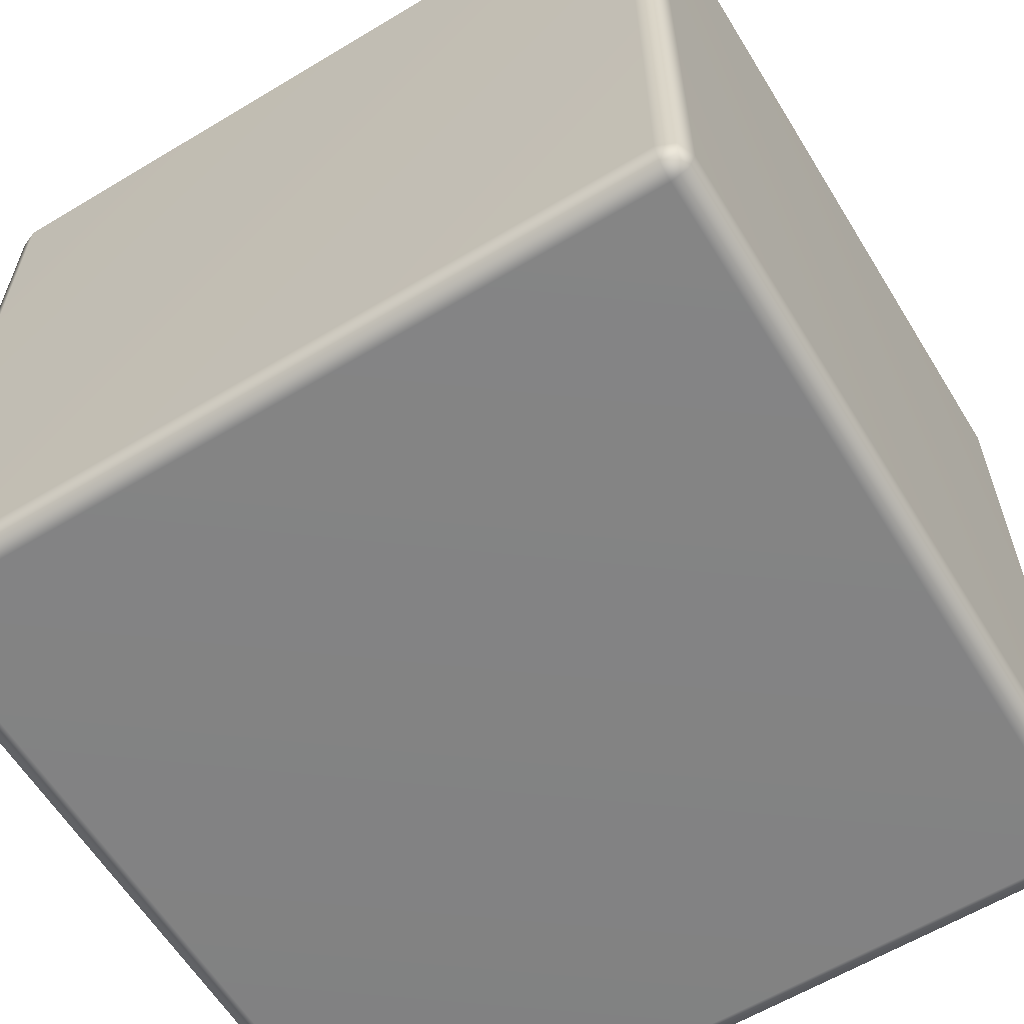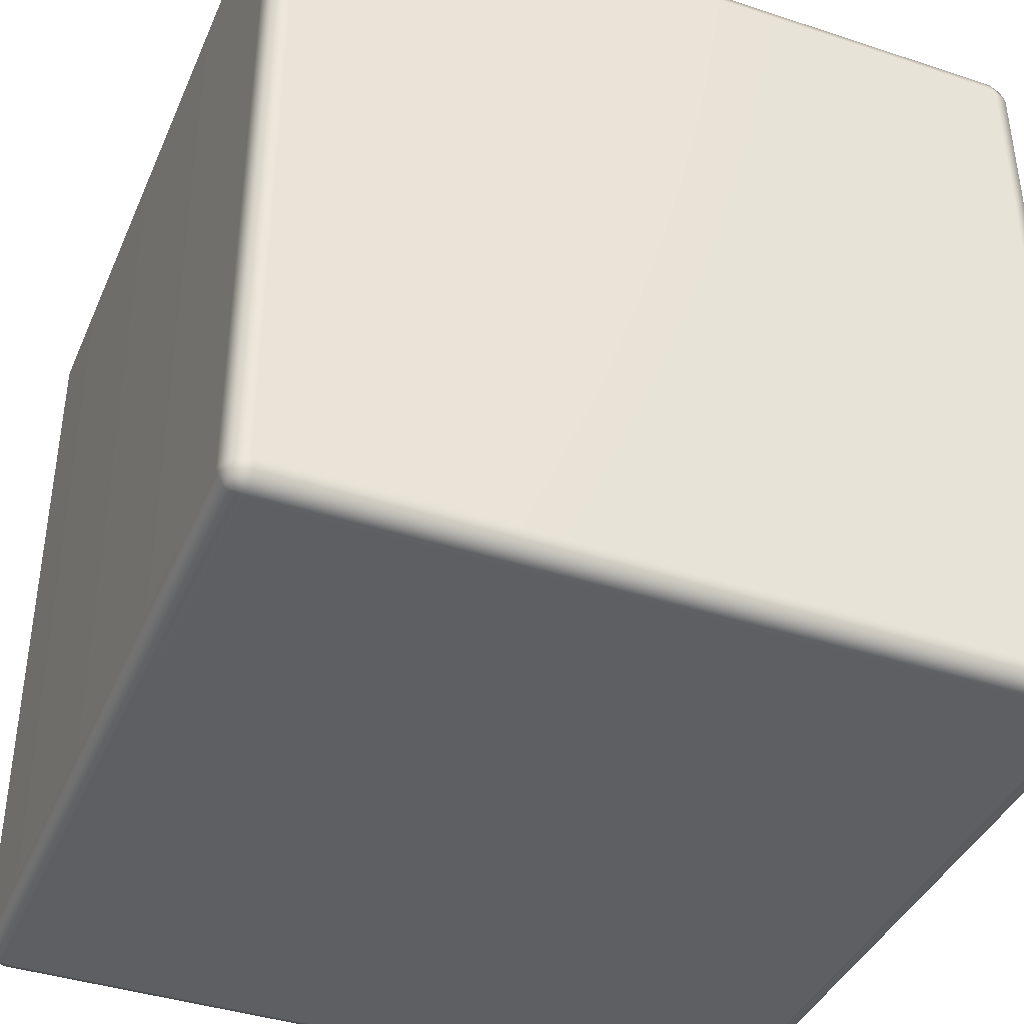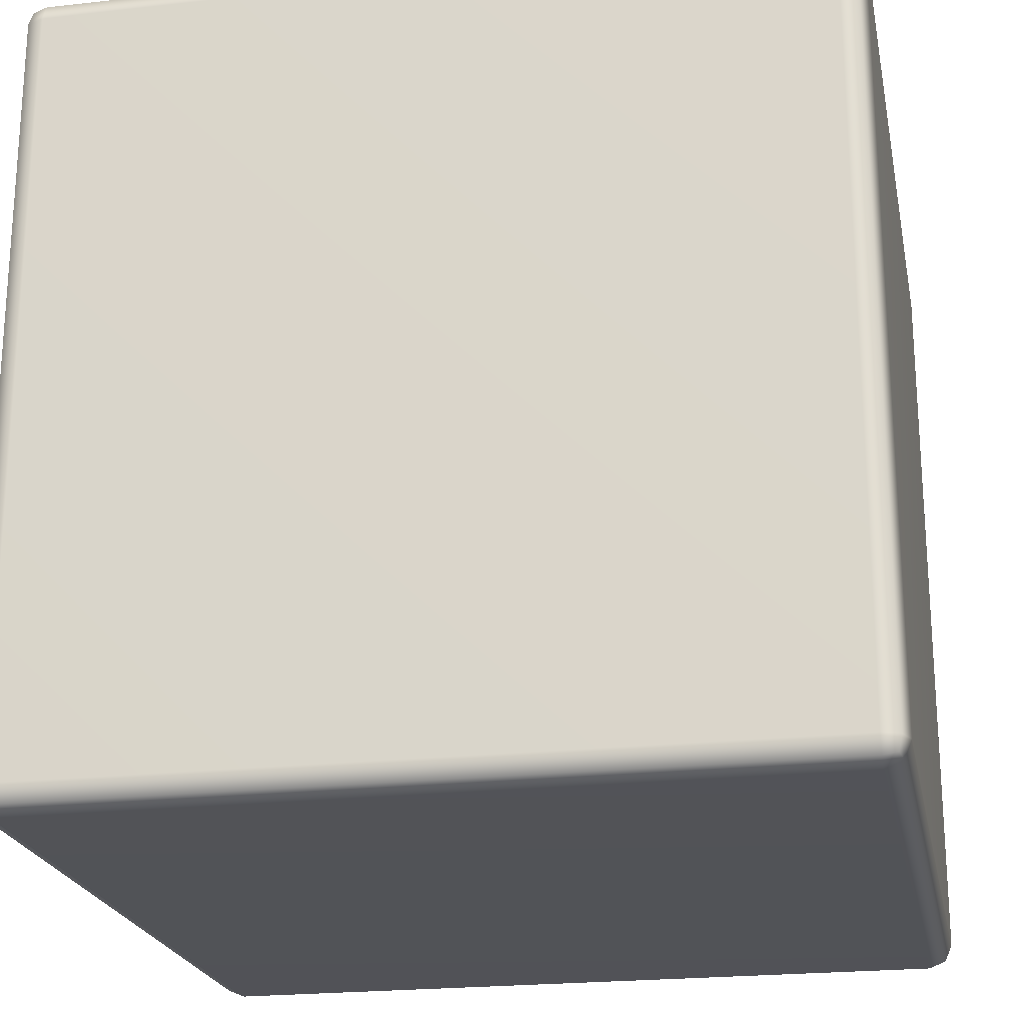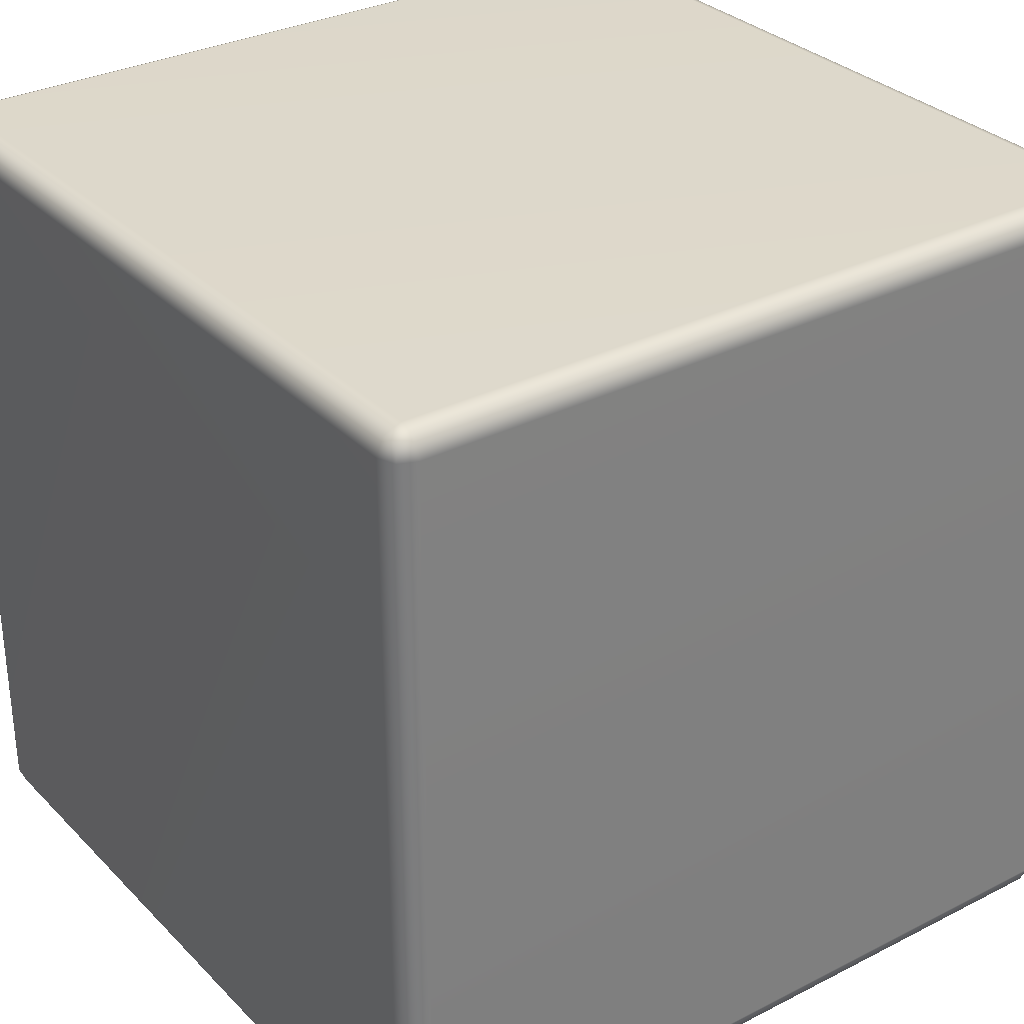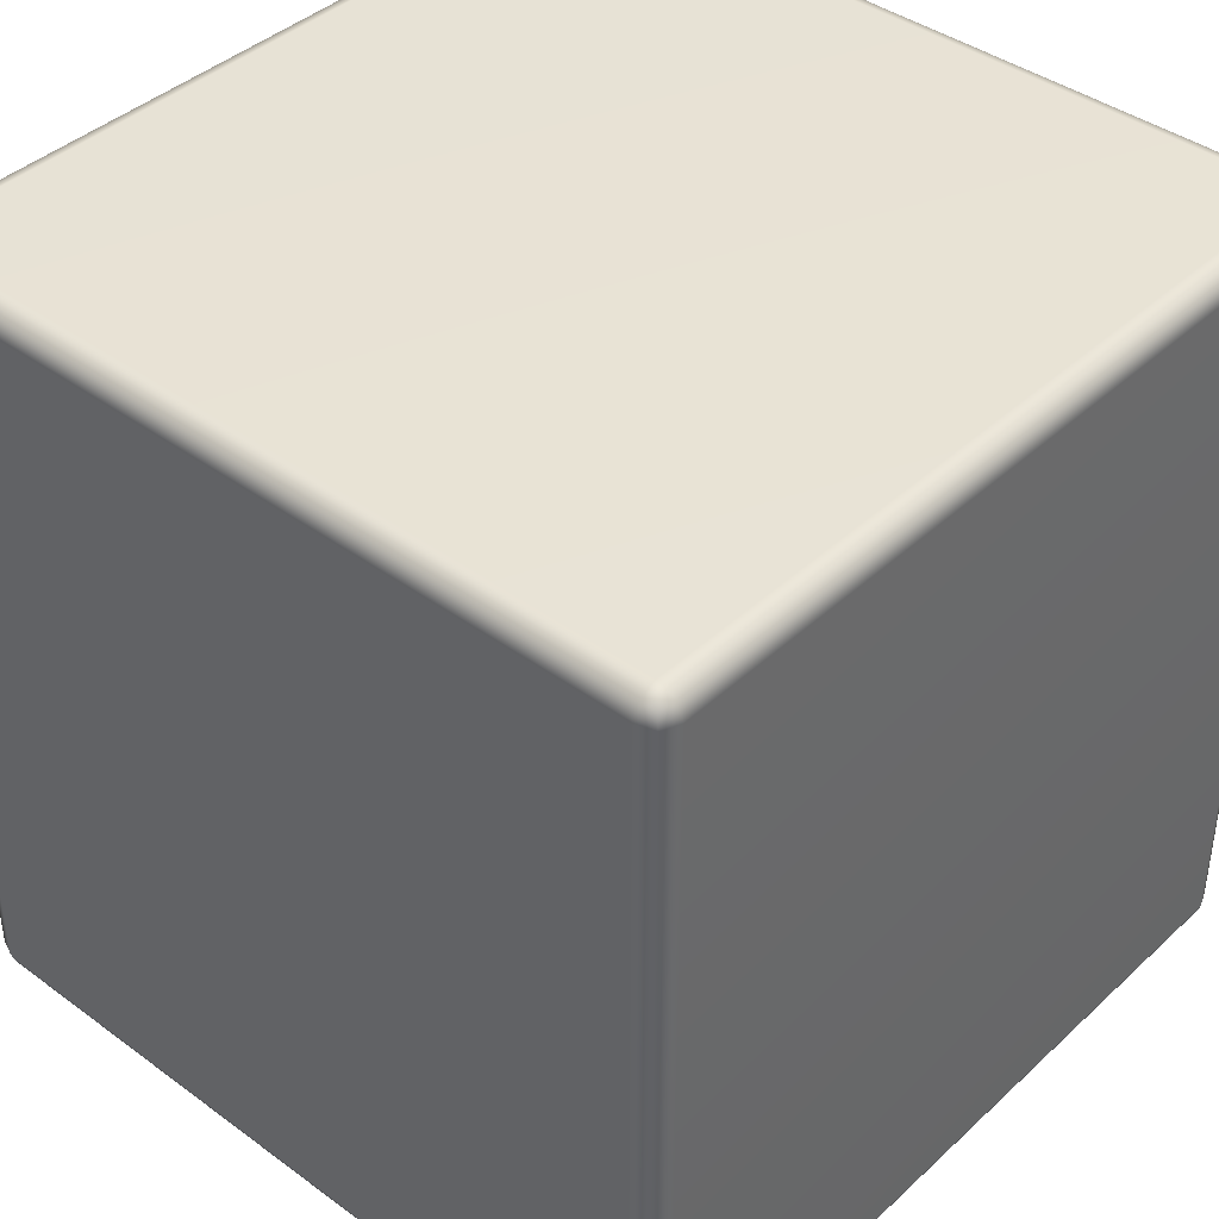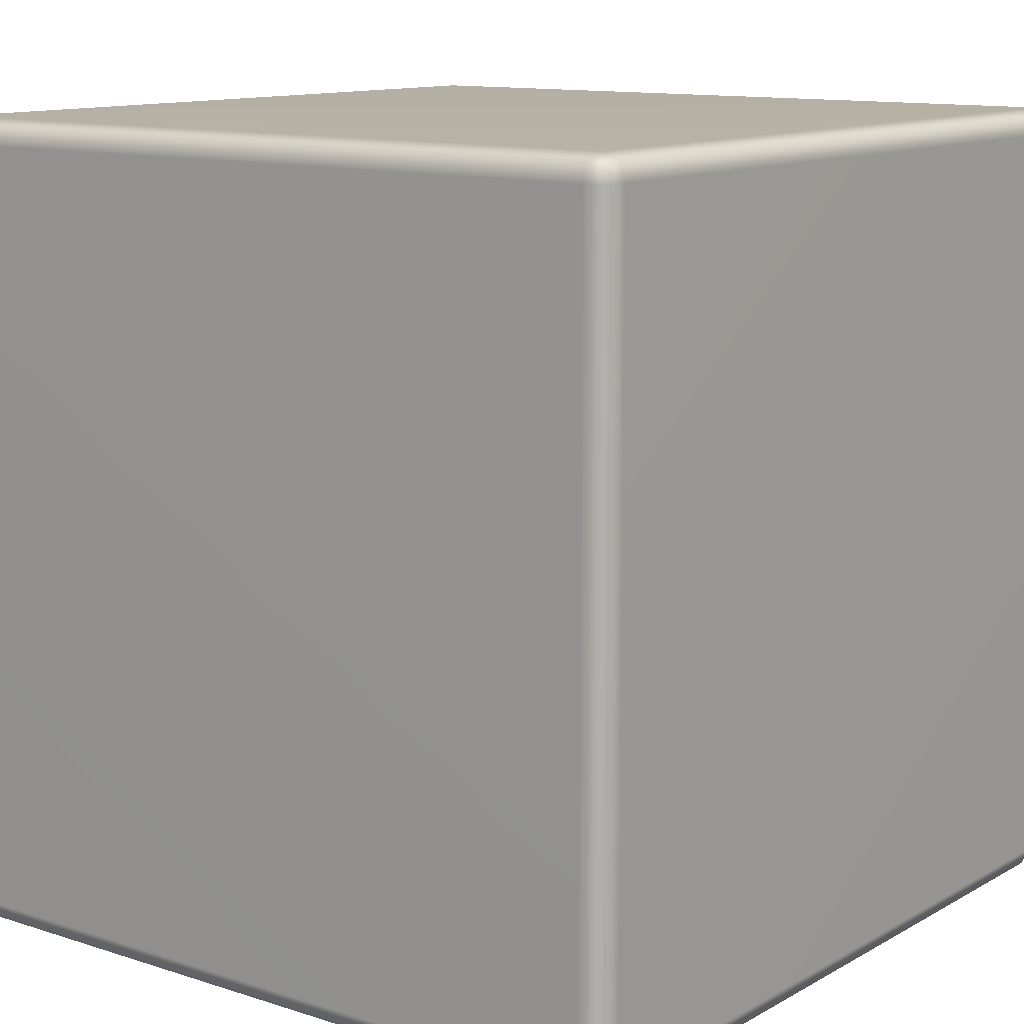
<metadata>
{"format":"obj","ext":"obj","renderer":"f3d","projection":"perspective","resolution":1024,"background":"white","views":[{"elev":-61.0,"azim":-148.5,"up":"+Y"},{"elev":-40.1,"azim":-22.1,"up":"+Z"},{"elev":-22.0,"azim":-168.9,"up":"+Z"},{"elev":31.3,"azim":54.1,"up":"+Y"},{"elev":40.8,"azim":41.8,"up":"+Z"},{"elev":11.9,"azim":-52.5,"up":"+Y"}]}
</metadata>
<code>
o pCube3_Mesh.002
v -0.9824 -0.9824 0.94
v -0.94 -1 0.94
v -0.94 -0.9824 0.9824
v -0.94 -0.94 1
v -0.9824 -0.94 0.9824
v -1 -0.94 0.94
v 0.9824 -0.9824 0.94
v 1 -0.94 0.94
v 0.9824 -0.94 0.9824
v 0.94 -0.94 1
v 0.94 -0.9824 0.9824
v 0.94 -1 0.94
v -0.9824 0.9824 0.94
v -1 0.94 0.94
v -0.9824 0.94 0.9824
v -0.94 0.94 1
v -0.94 0.9824 0.9824
v -0.94 1 0.94
v 0.9824 0.9824 0.94
v 0.94 1 0.94
v 0.94 0.9824 0.9824
v 0.94 0.94 1
v 0.9824 0.94 0.9824
v 1 0.94 0.94
v -0.9824 0.94 -0.9824
v -1 0.94 -0.94
v -0.9824 0.9824 -0.94
v -0.94 1 -0.94
v -0.94 0.9824 -0.9824
v -0.94 0.94 -1
v 0.9824 0.94 -0.9824
v 0.94 0.94 -1
v 0.94 0.9824 -0.9824
v 0.94 1 -0.94
v 0.9824 0.9824 -0.94
v 1 0.94 -0.94
v -0.9824 -0.9824 -0.94
v -1 -0.94 -0.94
v -0.9824 -0.94 -0.9824
v -0.94 -0.94 -1
v -0.94 -0.9824 -0.9824
v -0.94 -1 -0.94
v 0.9824 -0.9824 -0.94
v 0.94 -1 -0.94
v 0.94 -0.9824 -0.9824
v 0.94 -0.94 -1
v 0.9824 -0.94 -0.9824
v 1 -0.94 -0.94
v -0.9746 -0.9746 0.9746
v 0.9746 -0.9746 0.9746
v -0.9746 0.9746 0.9746
v 0.9746 0.9746 0.9746
v -0.9746 0.9746 -0.9746
v 0.9746 0.9746 -0.9746
v -0.9746 -0.9746 -0.9746
v 0.9746 -0.9746 -0.9746
f 2 1 37 42
f 1 6 38 37
f 4 3 11 10
f 3 2 12 11
f 6 5 15 14
f 5 4 16 15
f 8 7 43 48
f 7 12 44 43
f 10 9 23 22
f 9 8 24 23
f 14 13 27 26
f 13 18 28 27
f 18 17 21 20
f 17 16 22 21
f 20 19 35 34
f 19 24 36 35
f 26 25 39 38
f 25 30 40 39
f 30 29 33 32
f 29 28 34 33
f 32 31 47 46
f 31 36 48 47
f 42 41 45 44
f 41 40 46 45
f 4 10 22 16
f 18 20 34 28
f 30 32 46 40
f 42 44 12 2
f 8 48 36 24
f 38 6 14 26
f 5 6 1 49
f 1 2 3 49
f 3 4 5 49
f 11 12 7 50
f 7 8 9 50
f 9 10 11 50
f 17 18 13 51
f 13 14 15 51
f 15 16 17 51
f 23 24 19 52
f 19 20 21 52
f 21 22 23 52
f 29 30 25 53
f 25 26 27 53
f 27 28 29 53
f 35 36 31 54
f 31 32 33 54
f 33 34 35 54
f 41 42 37 55
f 37 38 39 55
f 39 40 41 55
f 47 48 43 56
f 43 44 45 56
f 45 46 47 56

</code>
